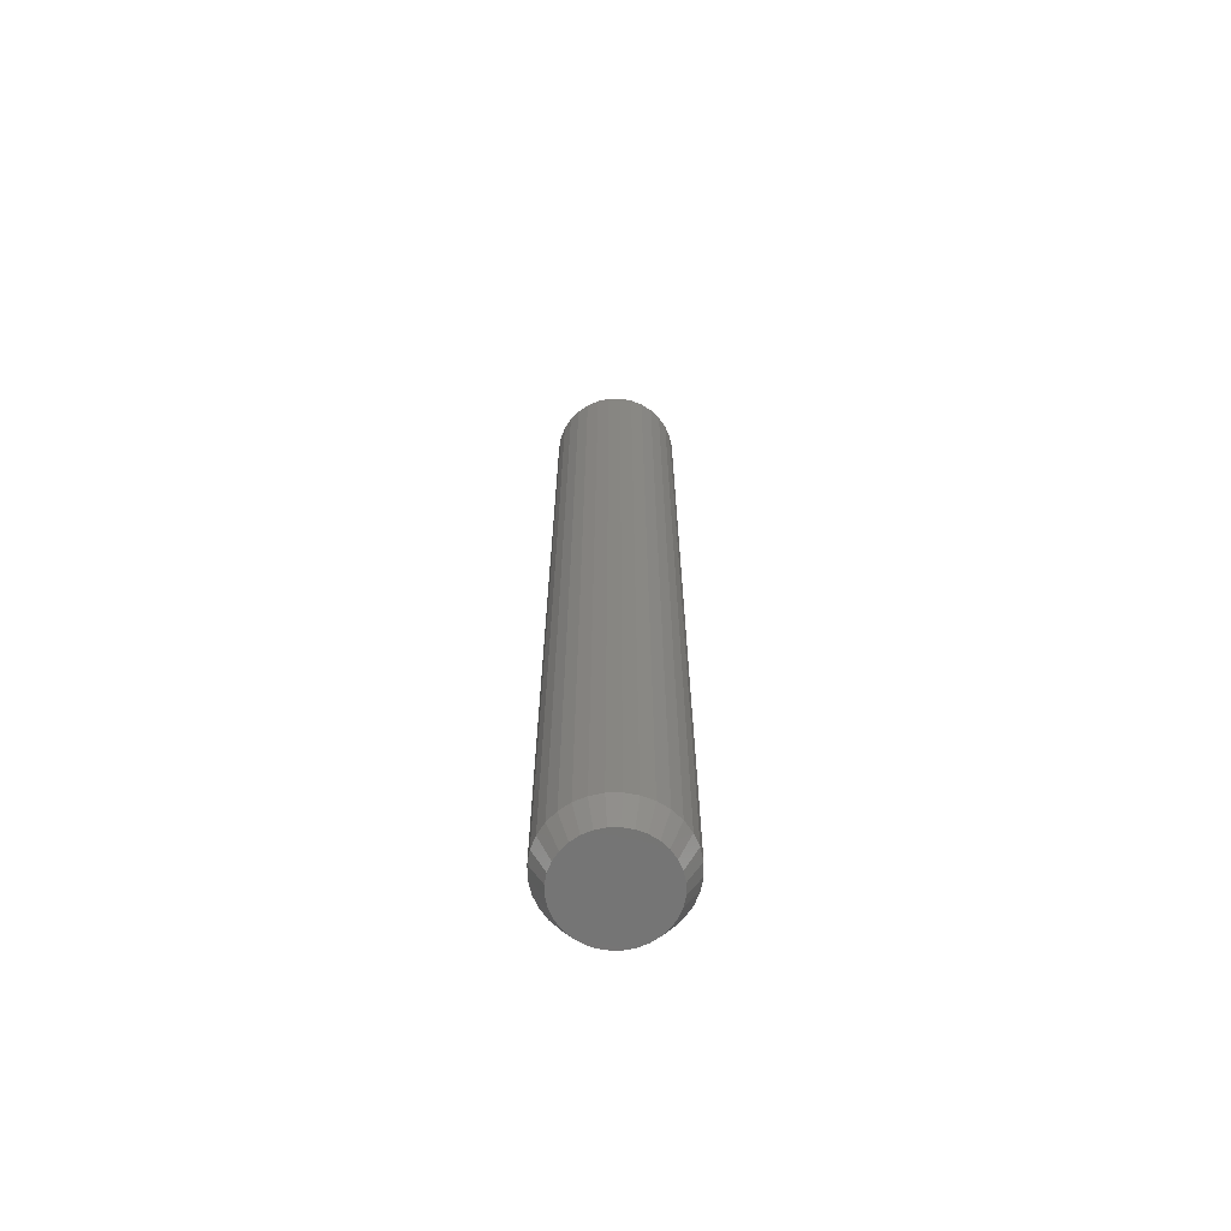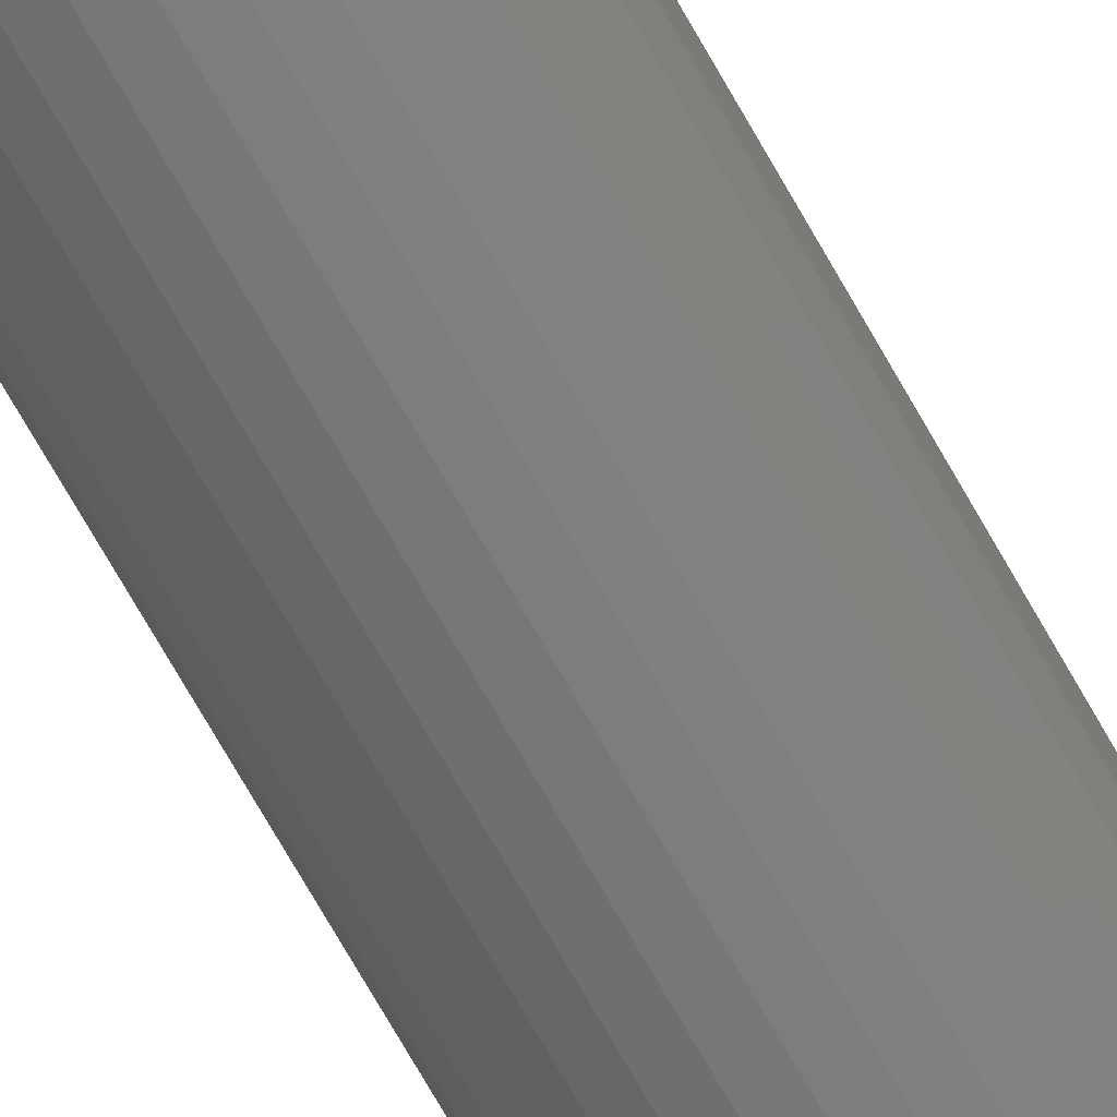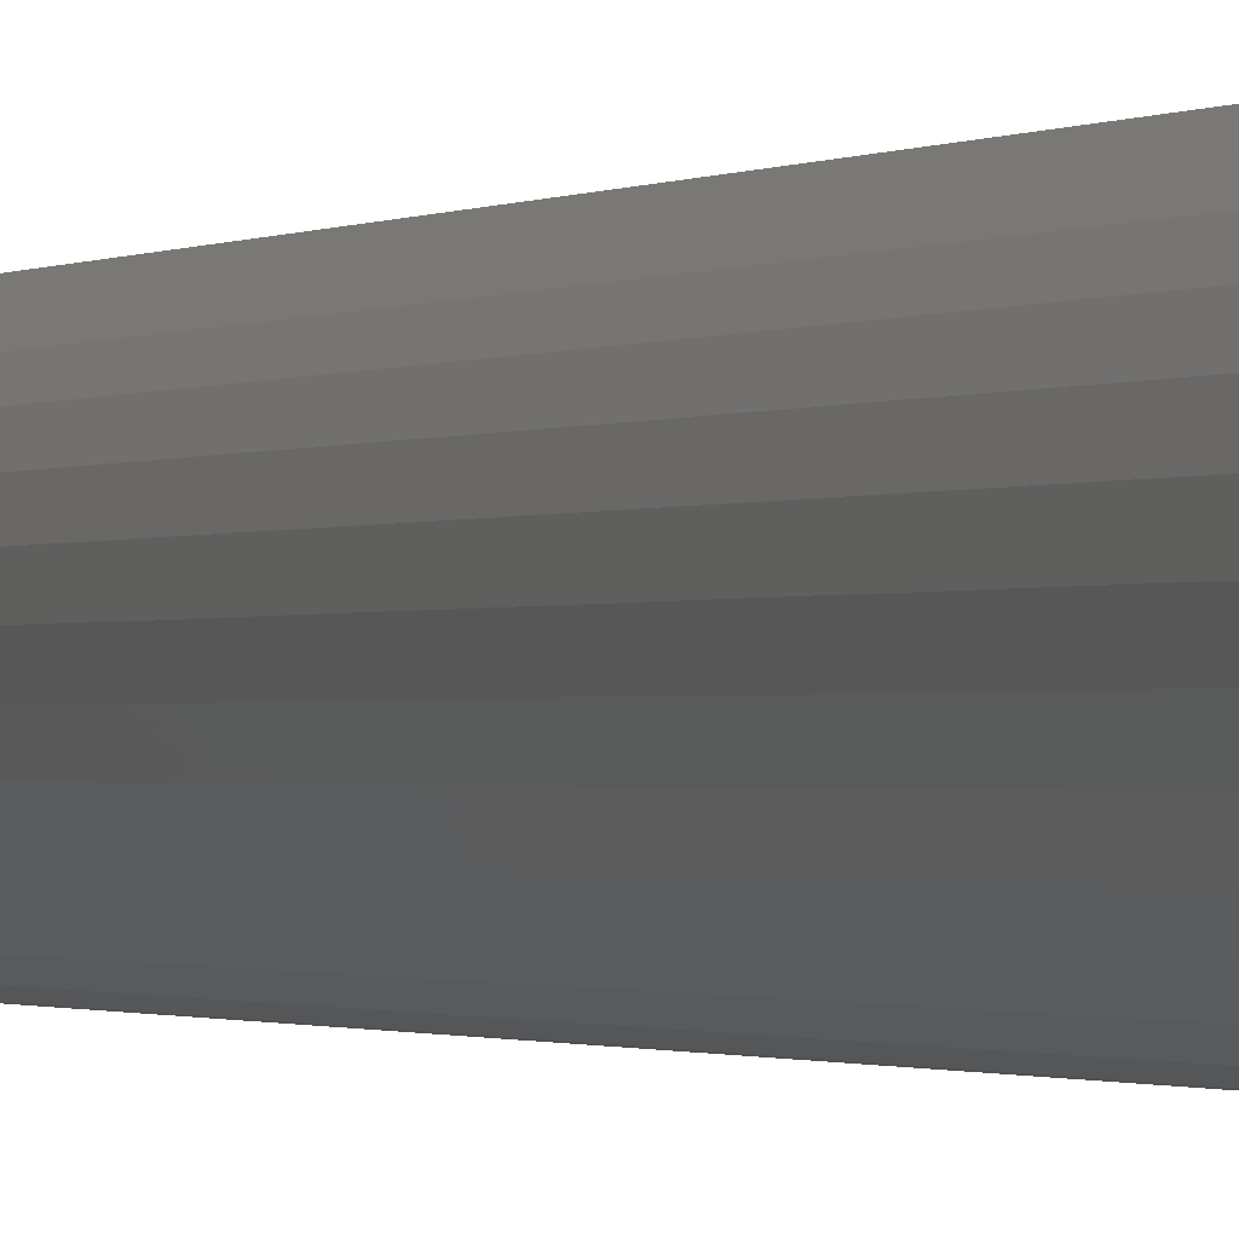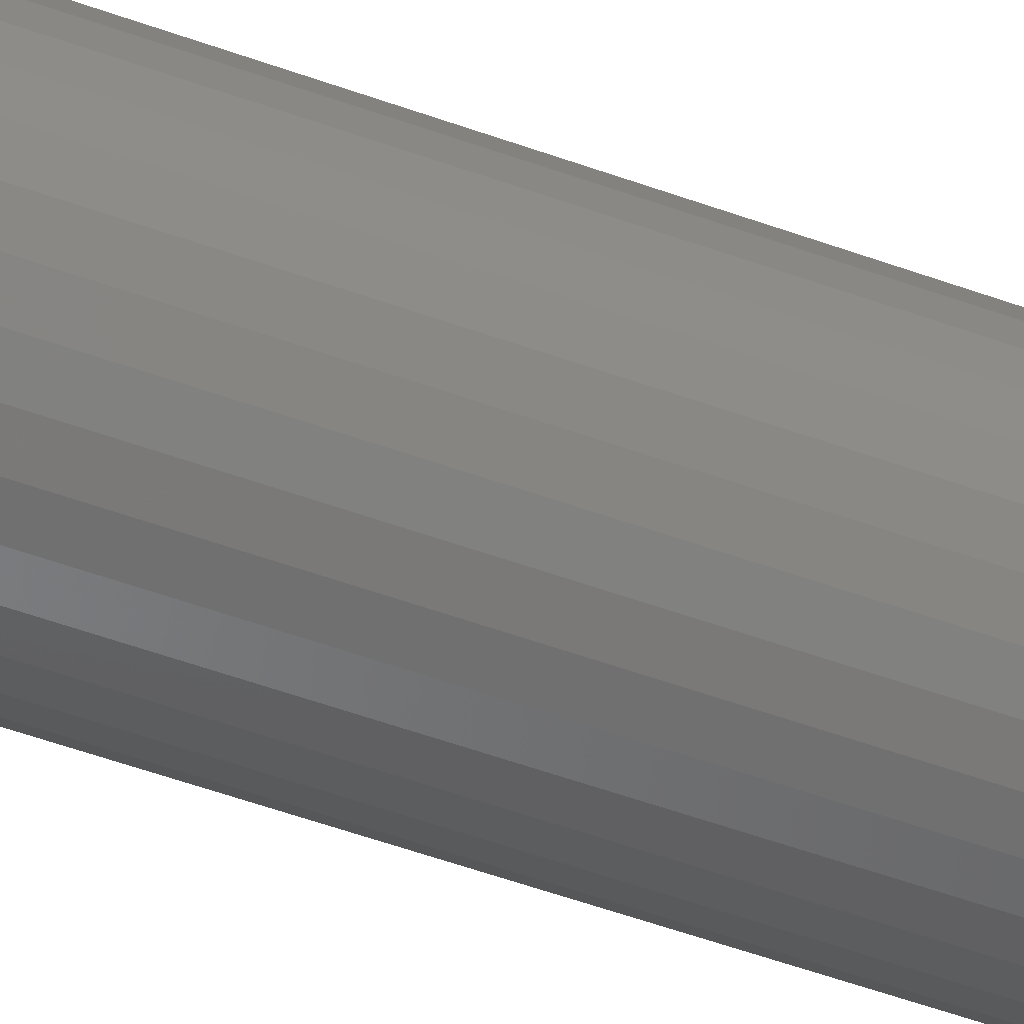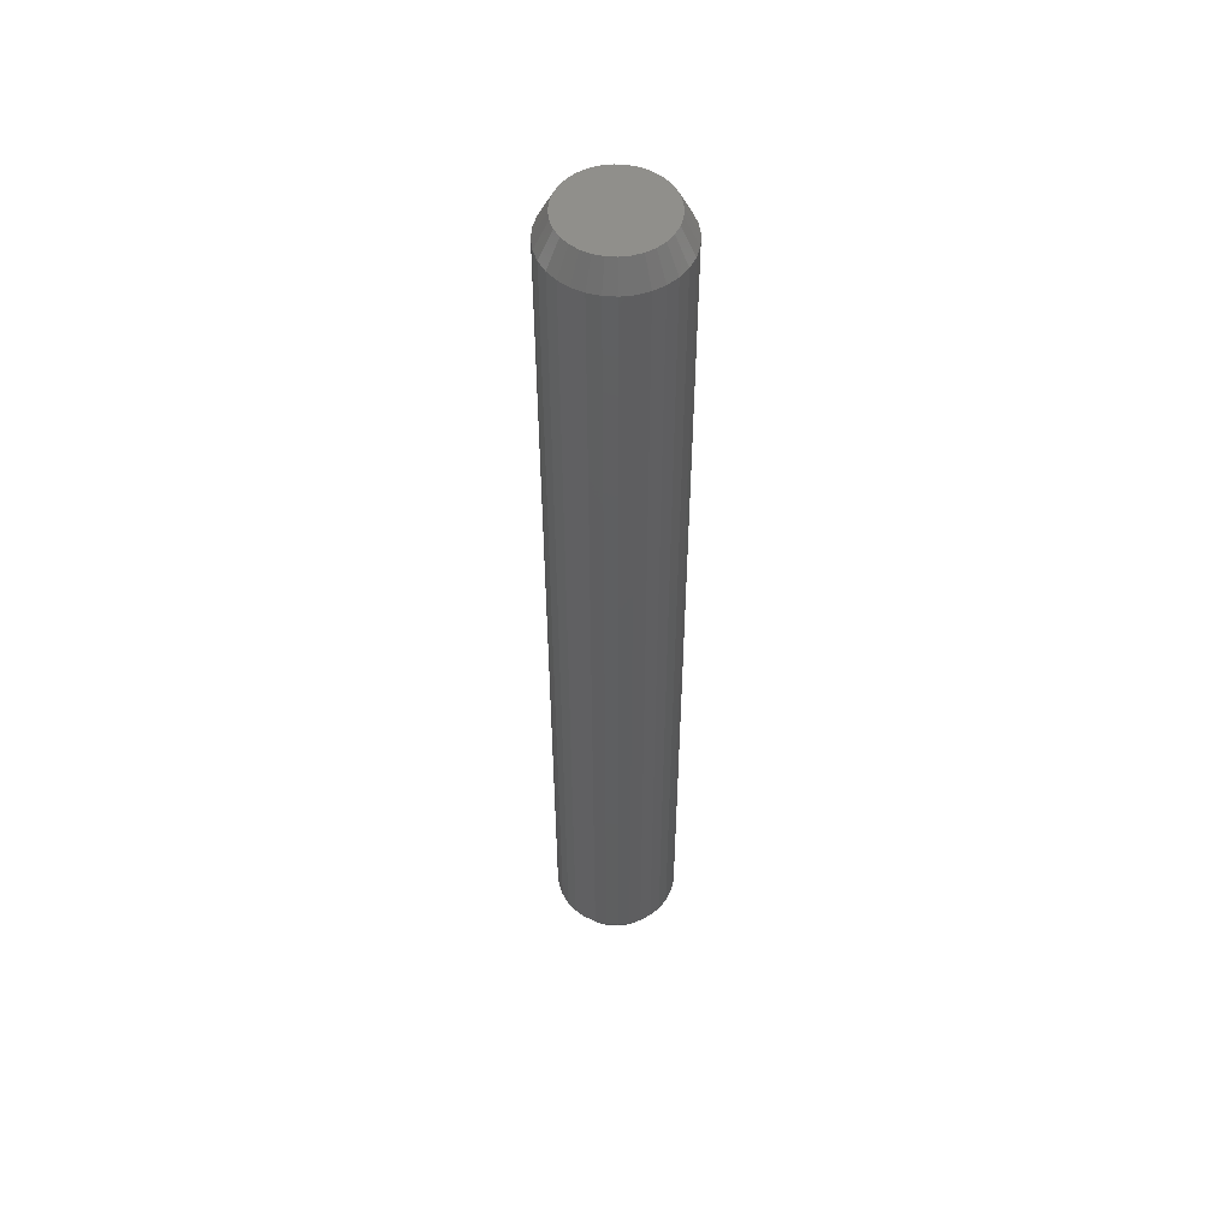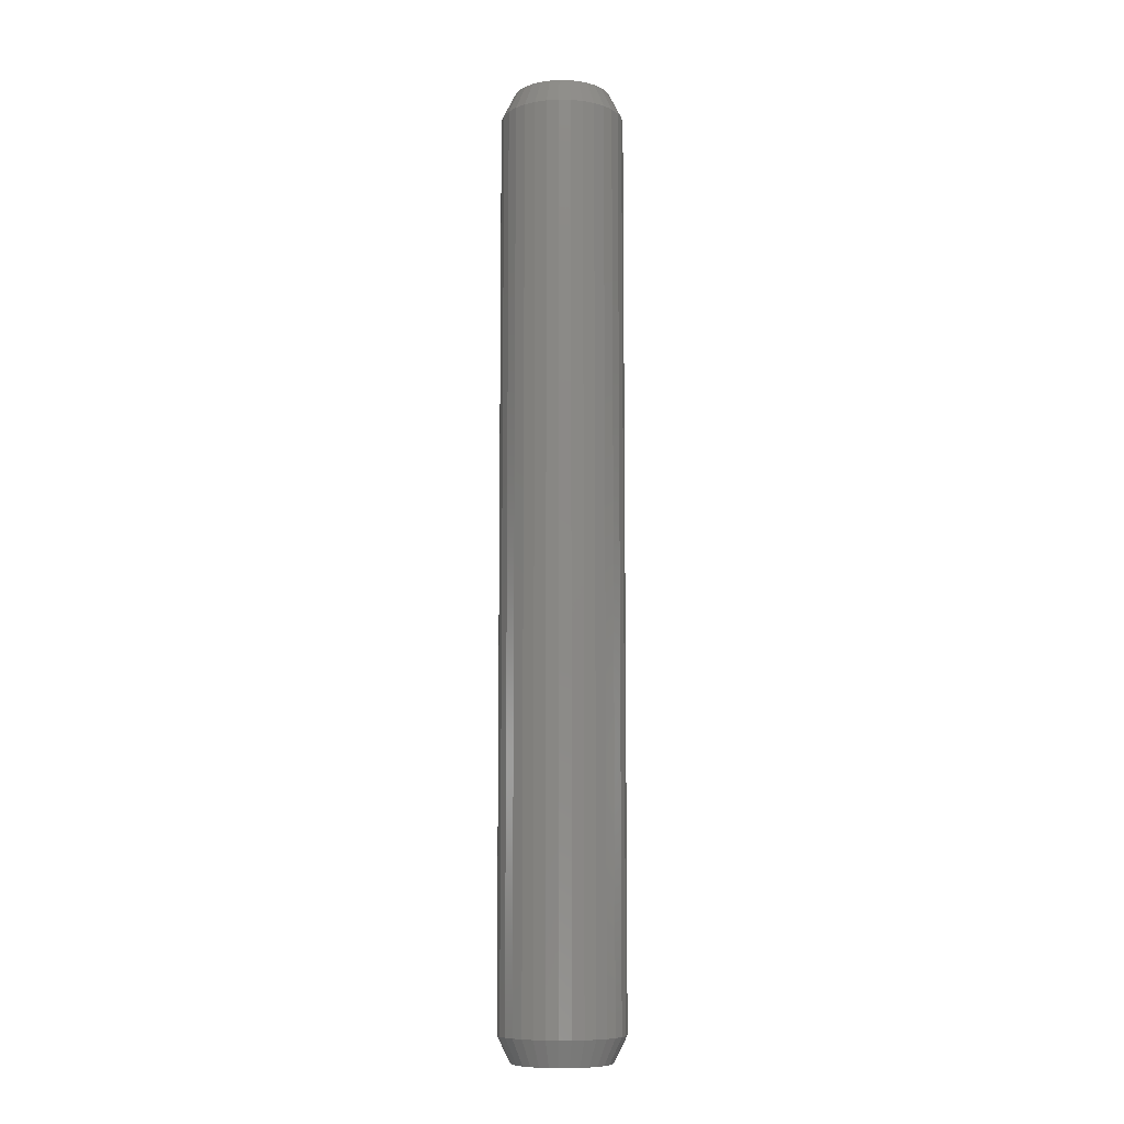
<metadata>
{"format":"stl","ext":"stl","renderer":"f3d","projection":"perspective","resolution":1024,"background":"white","views":[{"elev":-66.8,"azim":17.9,"up":"+Y"},{"elev":-73.8,"azim":29.8,"up":"+Z"},{"elev":-0.6,"azim":162.3,"up":"+Z"},{"elev":-46.4,"azim":66.7,"up":"+Z"},{"elev":52.6,"azim":88.1,"up":"+Y"},{"elev":-9.0,"azim":-19.5,"up":"+Y"}]}
</metadata>
<code>
# stl→obj: 128 verts, 252 faces
v -0.4626 0.2734 -0.006579
v -0.4626 -0.2734 -0.006579
v -0.4633 0.2734 -0.01388
v -0.4633 -0.2734 -0.01388
v -0.4654 0.2734 -0.0209
v -0.4654 -0.2734 -0.0209
v -0.4689 0.2734 -0.02737
v -0.4689 -0.2734 -0.02737
v -0.4735 0.2734 -0.03304
v -0.4735 -0.2734 -0.03304
v -0.4792 0.2734 -0.03769
v -0.4792 -0.2734 -0.03769
v -0.4857 0.2734 -0.04115
v -0.4857 -0.2734 -0.04115
v -0.4927 0.2734 -0.04328
v -0.4927 -0.2734 -0.04328
v -0.5 0.2734 -0.044
v -0.5 -0.2734 -0.044
v -0.5073 0.2734 -0.04328
v -0.5073 -0.2734 -0.04328
v -0.5143 0.2734 -0.04115
v -0.5143 -0.2734 -0.04115
v -0.5208 0.2734 -0.03769
v -0.5208 -0.2734 -0.03769
v -0.5265 0.2734 -0.03304
v -0.5265 -0.2734 -0.03304
v -0.5311 0.2734 -0.02737
v -0.5311 -0.2734 -0.02737
v -0.5346 0.2734 -0.0209
v -0.5346 -0.2734 -0.0209
v -0.5367 0.2734 -0.01388
v -0.5367 -0.2734 -0.01388
v -0.5374 0.2734 -0.006579
v -0.5374 -0.2734 -0.006579
v -0.5367 0.2734 0.0007209
v -0.5367 -0.2734 0.0007209
v -0.5346 0.2734 0.00774
v -0.5346 -0.2734 0.00774
v -0.5311 0.2734 0.01421
v -0.5311 -0.2734 0.01421
v -0.5265 0.2734 0.01988
v -0.5265 -0.2734 0.01988
v -0.5208 0.2734 0.02453
v -0.5208 -0.2734 0.02453
v -0.5143 0.2734 0.02799
v -0.5143 -0.2734 0.02799
v -0.5073 0.2734 0.03012
v -0.5073 -0.2734 0.03012
v -0.5 0.2734 0.03084
v -0.5 -0.2734 0.03084
v -0.4927 0.2734 0.03012
v -0.4927 -0.2734 0.03012
v -0.4857 0.2734 0.02799
v -0.4857 -0.2734 0.02799
v -0.4792 0.2734 0.02453
v -0.4792 -0.2734 0.02453
v -0.4735 0.2734 0.01988
v -0.4735 -0.2734 0.01988
v -0.4689 0.2734 0.01421
v -0.4689 -0.2734 0.01421
v -0.4654 0.2734 0.00774
v -0.4654 -0.2734 0.00774
v -0.4633 0.2734 0.0007209
v -0.4633 -0.2734 0.0007209
v -0.5 -0.2891 0.02303
v -0.5058 -0.2891 0.02246
v -0.5113 -0.2891 0.02077
v -0.4942 -0.2891 0.02246
v -0.4887 -0.2891 0.02077
v -0.5164 -0.2891 0.01804
v -0.4836 -0.2891 0.01804
v -0.5209 -0.2891 0.01436
v -0.4791 -0.2891 0.01436
v -0.5246 -0.2891 0.009869
v -0.4754 -0.2891 0.009869
v -0.5274 -0.2891 0.00475
v -0.4726 -0.2891 0.00475
v -0.529 -0.2891 -0.0008032
v -0.471 -0.2891 -0.0008032
v -0.471 -0.2891 -0.01235
v -0.5274 -0.2891 -0.01791
v -0.4726 -0.2891 -0.01791
v -0.5246 -0.2891 -0.02303
v -0.4754 -0.2891 -0.02303
v -0.5209 -0.2891 -0.02751
v -0.4791 -0.2891 -0.02751
v -0.5164 -0.2891 -0.03119
v -0.4836 -0.2891 -0.03119
v -0.5113 -0.2891 -0.03393
v -0.4887 -0.2891 -0.03393
v -0.5058 -0.2891 -0.03562
v -0.5 -0.2891 -0.03618
v -0.4942 -0.2891 -0.03562
v -0.4704 -0.2891 -0.006579
v -0.5296 -0.2891 -0.006579
v -0.529 -0.2891 -0.01235
v -0.5113 0.2891 0.02077
v -0.5058 0.2891 0.02246
v -0.5 0.2891 0.02303
v -0.4942 0.2891 0.02246
v -0.4887 0.2891 0.02077
v -0.5164 0.2891 0.01804
v -0.4836 0.2891 0.01804
v -0.5209 0.2891 0.01436
v -0.4791 0.2891 0.01436
v -0.5246 0.2891 0.009869
v -0.4754 0.2891 0.009869
v -0.5274 0.2891 0.00475
v -0.4726 0.2891 0.00475
v -0.529 0.2891 -0.0008032
v -0.471 0.2891 -0.0008032
v -0.4726 0.2891 -0.01791
v -0.5274 0.2891 -0.01791
v -0.471 0.2891 -0.01235
v -0.5246 0.2891 -0.02303
v -0.4754 0.2891 -0.02303
v -0.5209 0.2891 -0.02751
v -0.4791 0.2891 -0.02751
v -0.5164 0.2891 -0.03119
v -0.4836 0.2891 -0.03119
v -0.5113 0.2891 -0.03393
v -0.4887 0.2891 -0.03393
v -0.5058 0.2891 -0.03562
v -0.5 0.2891 -0.03618
v -0.4942 0.2891 -0.03562
v -0.529 0.2891 -0.01235
v -0.5296 0.2891 -0.006579
v -0.4704 0.2891 -0.006579
f 1 2 3
f 3 2 4
f 3 4 5
f 5 4 6
f 5 6 7
f 7 6 8
f 7 8 9
f 9 8 10
f 9 10 11
f 11 10 12
f 11 12 13
f 13 12 14
f 13 14 15
f 15 14 16
f 15 16 17
f 17 16 18
f 17 18 19
f 19 18 20
f 19 20 21
f 21 20 22
f 21 22 23
f 23 22 24
f 23 24 25
f 25 24 26
f 25 26 27
f 27 26 28
f 27 28 29
f 29 28 30
f 29 30 31
f 31 30 32
f 31 32 33
f 33 32 34
f 33 34 35
f 35 34 36
f 35 36 37
f 37 36 38
f 37 38 39
f 39 38 40
f 39 40 41
f 41 40 42
f 41 42 43
f 43 42 44
f 43 44 45
f 45 44 46
f 45 46 47
f 47 46 48
f 47 48 49
f 49 48 50
f 49 50 51
f 51 50 52
f 51 52 53
f 53 52 54
f 53 54 55
f 55 54 56
f 55 56 57
f 57 56 58
f 57 58 59
f 59 58 60
f 59 60 61
f 61 60 62
f 61 62 63
f 63 62 64
f 63 64 1
f 1 64 2
f 65 66 67
f 68 65 67
f 68 67 69
f 69 67 70
f 69 70 71
f 71 70 72
f 71 72 73
f 73 72 74
f 73 74 75
f 75 74 76
f 75 76 77
f 77 76 78
f 77 78 79
f 80 81 82
f 82 81 83
f 82 83 84
f 84 83 85
f 84 85 86
f 86 85 87
f 86 87 88
f 88 87 89
f 88 89 90
f 90 89 91
f 90 91 92
f 90 92 93
f 79 78 94
f 94 78 95
f 94 95 80
f 80 95 96
f 80 96 81
f 94 80 2
f 80 4 2
f 34 32 95
f 32 96 95
f 32 30 81
f 96 32 81
f 30 28 83
f 81 30 83
f 28 26 85
f 83 28 85
f 26 24 87
f 85 26 87
f 24 22 89
f 87 24 89
f 22 20 91
f 89 22 91
f 20 18 92
f 91 20 92
f 18 16 93
f 92 18 93
f 16 14 90
f 93 16 90
f 14 12 88
f 90 14 88
f 12 10 86
f 88 12 86
f 10 8 84
f 86 10 84
f 8 6 82
f 84 8 82
f 80 6 4
f 82 6 80
f 95 78 34
f 78 36 34
f 2 64 94
f 64 79 94
f 64 62 77
f 79 64 77
f 62 60 75
f 77 62 75
f 60 58 73
f 75 60 73
f 58 56 71
f 73 58 71
f 56 54 69
f 71 56 69
f 54 52 68
f 69 54 68
f 52 50 65
f 68 52 65
f 50 48 66
f 65 50 66
f 48 46 67
f 66 48 67
f 46 44 70
f 67 46 70
f 44 42 72
f 70 44 72
f 42 40 74
f 72 42 74
f 40 38 76
f 74 40 76
f 78 38 36
f 76 38 78
f 97 98 99
f 97 99 100
f 101 97 100
f 102 97 101
f 103 102 101
f 104 102 103
f 105 104 103
f 106 104 105
f 107 106 105
f 108 106 107
f 109 108 107
f 110 108 109
f 111 110 109
f 112 113 114
f 115 113 112
f 116 115 112
f 117 115 116
f 118 117 116
f 119 117 118
f 120 119 118
f 121 119 120
f 122 121 120
f 123 121 122
f 124 123 122
f 125 124 122
f 113 126 114
f 114 126 127
f 114 127 128
f 128 127 110
f 128 110 111
f 127 31 33
f 127 126 31
f 1 114 128
f 1 3 114
f 113 29 31
f 113 31 126
f 115 27 29
f 115 29 113
f 117 25 27
f 117 27 115
f 119 23 25
f 119 25 117
f 121 21 23
f 121 23 119
f 123 19 21
f 123 21 121
f 124 17 19
f 124 19 123
f 125 15 17
f 125 17 124
f 122 13 15
f 122 15 125
f 120 11 13
f 120 13 122
f 118 9 11
f 118 11 120
f 116 7 9
f 116 9 118
f 112 5 7
f 112 7 116
f 3 5 114
f 114 5 112
f 128 63 1
f 128 111 63
f 33 110 127
f 33 35 110
f 109 61 63
f 109 63 111
f 107 59 61
f 107 61 109
f 105 57 59
f 105 59 107
f 103 55 57
f 103 57 105
f 101 53 55
f 101 55 103
f 100 51 53
f 100 53 101
f 99 49 51
f 99 51 100
f 98 47 49
f 98 49 99
f 97 45 47
f 97 47 98
f 102 43 45
f 102 45 97
f 104 41 43
f 104 43 102
f 106 39 41
f 106 41 104
f 108 37 39
f 108 39 106
f 35 37 110
f 110 37 108

</code>
